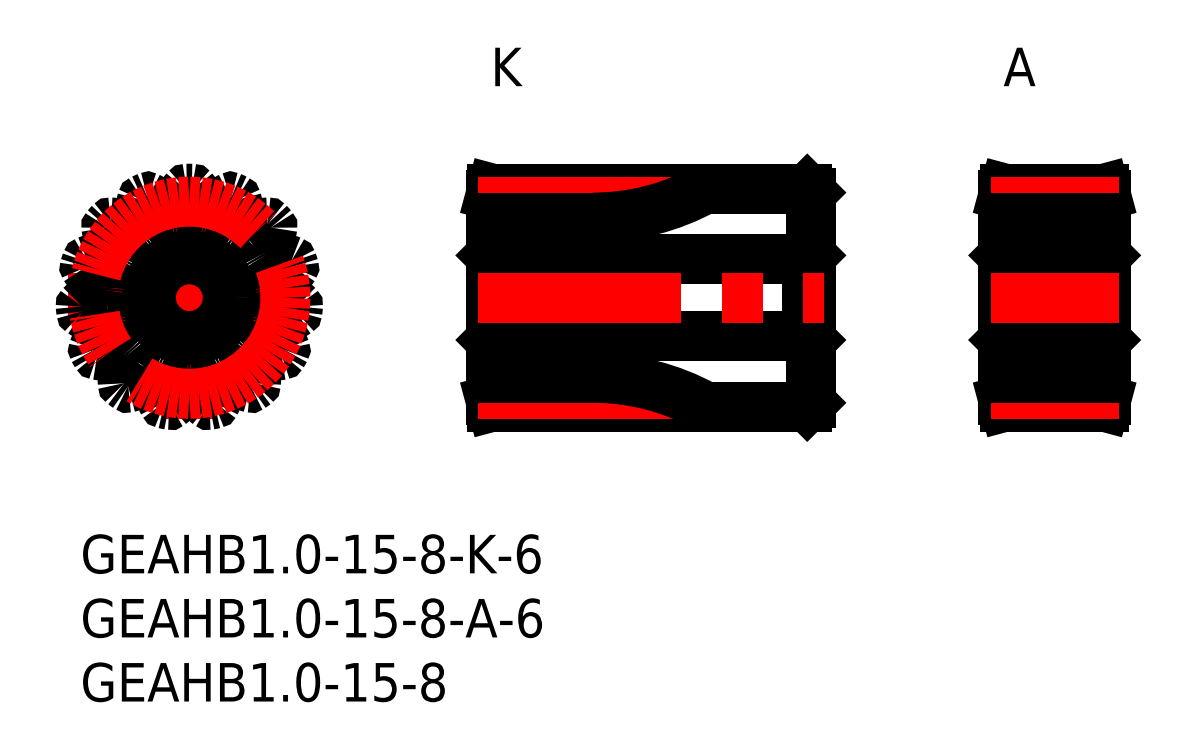
<metadata>
{"format":"dxf","ext":"dxf","renderer":"ezdxf+matplotlib","layout":"modelspace","background":"white","min_lineweight":24,"dpi":150}
</metadata>
<code>
0
SECTION
2
ENTITIES
0
INSERT
8
MSM_CONTINUOUS
2
*U3
10
0
20
0
30
0
0
INSERT
8
MSM_CONTINUOUS
2
*U4
10
0
20
0
30
0
0
LINE
8
MSM_CENTER
10
-1
20
18.5
30
0
11
18
21
18.5
31
0
0
LINE
8
MSM_CENTER
10
8.5
20
9
30
0
11
8.5
21
28
31
0
0
CIRCLE
8
MSM_CONTINUOUS
10
8.5
20
18.5
30
0
40
3
0
ARC
8
MSM_CONTINUOUS
10
15.64
20
20.86
30
0
40
2.308
50
256.6
51
271.5
0
ARC
8
MSM_CONTINUOUS
10
8.5
20
18.5
30
0
40
8.5
50
88.66
51
91.34
0
ARC
8
MSM_CONTINUOUS
10
8.304
20
26.9
30
0
40
0.1
50
91.34
51
140
0
ARC
8
MSM_CONTINUOUS
10
10.14
20
25.35
30
0
40
2.5
50
140
51
166
0
ARC
8
MSM_CONTINUOUS
10
8.5
20
25.76
30
0
40
0.808
50
166
51
187.5
0
ARC
8
MSM_CONTINUOUS
10
5.411
20
25.36
30
0
40
2.308
50
352.6
51
7.47
0
ARC
8
MSM_CONTINUOUS
10
7.204
20
25.12
30
0
40
0.5
50
281.1
51
352.6
0
ARC
8
MSM_CONTINUOUS
10
8.5
20
18.5
30
0
40
6.25
50
101.1
51
102.9
0
ARC
8
MSM_CONTINUOUS
10
6.99
20
25.08
30
0
40
0.5
50
211.4
51
282.9
0
ARC
8
MSM_CONTINUOUS
10
8.533
20
26.02
30
0
40
2.308
50
196.5
51
211.4
0
ARC
8
MSM_CONTINUOUS
10
5.546
20
25.14
30
0
40
0.808
50
16.46
51
38
0
ARC
8
MSM_CONTINUOUS
10
4.212
20
24.09
30
0
40
2.5
50
38
51
64.03
0
ARC
8
MSM_CONTINUOUS
10
5.263
20
26.25
30
0
40
0.1
50
64.03
51
112.7
0
ARC
8
MSM_CONTINUOUS
10
8.5
20
18.5
30
0
40
8.5
50
112.7
51
115.3
0
ARC
8
MSM_CONTINUOUS
10
4.905
20
26.09
30
0
40
0.1
50
115.3
51
164
0
ARC
8
MSM_CONTINUOUS
10
7.212
20
25.43
30
0
40
2.5
50
164
51
190
0
ARC
8
MSM_CONTINUOUS
10
5.546
20
25.14
30
0
40
0.808
50
190
51
211.5
0
ARC
8
MSM_CONTINUOUS
10
2.889
20
23.51
30
0
40
2.308
50
16.59
51
31.47
0
ARC
8
MSM_CONTINUOUS
10
4.621
20
24.02
30
0
40
0.5
50
305.1
51
16.59
0
ARC
8
MSM_CONTINUOUS
10
8.5
20
18.5
30
0
40
6.25
50
125.1
51
126.9
0
ARC
8
MSM_CONTINUOUS
10
4.445
20
23.9
30
0
40
0.5
50
235.4
51
306.9
0
ARC
8
MSM_CONTINUOUS
10
5.471
20
25.38
30
0
40
2.308
50
220.5
51
235.4
0
ARC
8
MSM_CONTINUOUS
10
3.102
20
23.36
30
0
40
0.808
50
40.46
51
62
0
ARC
8
MSM_CONTINUOUS
10
2.308
20
21.87
30
0
40
2.5
50
62
51
88.03
0
ARC
8
MSM_CONTINUOUS
10
2.39
20
24.26
30
0
40
0.1
50
88.03
51
136.7
0
ARC
8
MSM_CONTINUOUS
10
8.5
20
18.5
30
0
40
8.5
50
136.7
51
139.3
0
ARC
8
MSM_CONTINUOUS
10
2.128
20
23.97
30
0
40
0.1
50
139.3
51
188
0
ARC
8
MSM_CONTINUOUS
10
4.505
20
24.31
30
0
40
2.5
50
188
51
214
0
ARC
8
MSM_CONTINUOUS
10
3.102
20
23.36
30
0
40
0.808
50
214
51
235.5
0
ARC
8
MSM_CONTINUOUS
10
1.337
20
20.79
30
0
40
2.308
50
40.59
51
55.47
0
ARC
8
MSM_CONTINUOUS
10
2.71
20
21.97
30
0
40
0.5
50
329.1
51
40.59
0
ARC
8
MSM_CONTINUOUS
10
8.5
20
18.5
30
0
40
6.25
50
149.1
51
150.9
0
ARC
8
MSM_CONTINUOUS
10
2.601
20
21.78
30
0
40
0.5
50
259.4
51
330.9
0
ARC
8
MSM_CONTINUOUS
10
2.933
20
23.56
30
0
40
2.308
50
244.5
51
259.4
0
ARC
8
MSM_CONTINUOUS
10
1.592
20
20.74
30
0
40
0.808
50
64.46
51
86
0
ARC
8
MSM_CONTINUOUS
10
1.474
20
19.06
30
0
40
2.5
50
86
51
112
0
ARC
8
MSM_CONTINUOUS
10
0.5739
20
21.28
30
0
40
0.1
50
112
51
160.7
0
ARC
8
MSM_CONTINUOUS
10
8.5
20
18.5
30
0
40
8.5
50
160.7
51
163.3
0
ARC
8
MSM_CONTINUOUS
10
0.4527
20
20.91
30
0
40
0.1
50
163.3
51
212
0
ARC
8
MSM_CONTINUOUS
10
2.489
20
22.18
30
0
40
2.5
50
212
51
238
0
ARC
8
MSM_CONTINUOUS
10
1.592
20
20.74
30
0
40
0.808
50
238
51
259.5
0
ARC
8
MSM_CONTINUOUS
10
1.024
20
17.68
30
0
40
2.308
50
64.59
51
79.47
0
ARC
8
MSM_CONTINUOUS
10
1.799
20
19.31
30
0
40
0.5
50
353.1
51
64.59
0
ARC
8
MSM_CONTINUOUS
10
8.5
20
18.5
30
0
40
6.25
50
173.1
51
174.9
0
ARC
8
MSM_CONTINUOUS
10
1.776
20
19.1
30
0
40
0.5
50
283.4
51
354.9
0
ARC
8
MSM_CONTINUOUS
10
1.357
20
20.86
30
0
40
2.308
50
268.5
51
283.4
0
ARC
8
MSM_CONTINUOUS
10
1.276
20
17.74
30
0
40
0.808
50
88.46
51
110
0
ARC
8
MSM_CONTINUOUS
10
1.855
20
16.15
30
0
40
2.5
50
110
51
136
0
ARC
8
MSM_CONTINUOUS
10
0.1278
20
17.82
30
0
40
0.1
50
136
51
184.7
0
ARC
8
MSM_CONTINUOUS
10
8.5
20
18.5
30
0
40
8.5
50
184.7
51
187.3
0
ARC
8
MSM_CONTINUOUS
10
0.1688
20
17.43
30
0
40
0.1
50
187.3
51
236
0
ARC
8
MSM_CONTINUOUS
10
1.512
20
19.42
30
0
40
2.5
50
236
51
262
0
ARC
8
MSM_CONTINUOUS
10
1.276
20
17.74
30
0
40
0.808
50
262
51
283.5
0
ARC
8
MSM_CONTINUOUS
10
2.003
20
14.71
30
0
40
2.308
50
88.59
51
103.5
0
ARC
8
MSM_CONTINUOUS
10
2.047
20
16.52
30
0
40
0.5
50
17.07
51
88.59
0
ARC
8
MSM_CONTINUOUS
10
8.5
20
18.5
30
0
40
6.25
50
197.1
51
198.9
0
ARC
8
MSM_CONTINUOUS
10
2.115
20
16.31
30
0
40
0.5
50
307.4
51
18.93
0
ARC
8
MSM_CONTINUOUS
10
1.017
20
17.75
30
0
40
2.308
50
292.5
51
307.4
0
ARC
8
MSM_CONTINUOUS
10
2.21
20
14.87
30
0
40
0.808
50
112.5
51
134
0
ARC
8
MSM_CONTINUOUS
10
3.385
20
13.65
30
0
40
2.5
50
134
51
160
0
ARC
8
MSM_CONTINUOUS
10
1.129
20
14.47
30
0
40
0.1
50
160
51
208.7
0
ARC
8
MSM_CONTINUOUS
10
8.5
20
18.5
30
0
40
8.5
50
208.7
51
211.3
0
ARC
8
MSM_CONTINUOUS
10
1.325
20
14.13
30
0
40
0.1
50
211.3
51
260
0
ARC
8
MSM_CONTINUOUS
10
1.743
20
16.49
30
0
40
2.5
50
260
51
286
0
ARC
8
MSM_CONTINUOUS
10
2.21
20
14.87
30
0
40
0.808
50
286
51
307.5
0
ARC
8
MSM_CONTINUOUS
10
4.106
20
12.4
30
0
40
2.308
50
112.6
51
127.5
0
ARC
8
MSM_CONTINUOUS
10
3.411
20
14.07
30
0
40
0.5
50
41.07
51
112.6
0
ARC
8
MSM_CONTINUOUS
10
8.5
20
18.5
30
0
40
6.25
50
221.1
51
222.9
0
ARC
8
MSM_CONTINUOUS
10
3.557
20
13.9
30
0
40
0.5
50
331.4
51
42.93
0
ARC
8
MSM_CONTINUOUS
10
1.97
20
14.77
30
0
40
2.308
50
316.5
51
331.4
0
ARC
8
MSM_CONTINUOUS
10
4.231
20
12.62
30
0
40
0.808
50
136.5
51
158
0
ARC
8
MSM_CONTINUOUS
10
5.799
20
11.99
30
0
40
2.5
50
158
51
184
0
ARC
8
MSM_CONTINUOUS
10
3.405
20
11.82
30
0
40
0.1
50
184
51
232.7
0
ARC
8
MSM_CONTINUOUS
10
8.5
20
18.5
30
0
40
8.5
50
232.7
51
235.3
0
ARC
8
MSM_CONTINUOUS
10
3.722
20
11.59
30
0
40
0.1
50
235.3
51
284
0
ARC
8
MSM_CONTINUOUS
10
3.143
20
13.92
30
0
40
2.5
50
284
51
310
0
ARC
8
MSM_CONTINUOUS
10
4.231
20
12.62
30
0
40
0.808
50
310
51
331.5
0
ARC
8
MSM_CONTINUOUS
10
6.968
20
11.14
30
0
40
2.308
50
136.6
51
151.5
0
ARC
8
MSM_CONTINUOUS
10
5.655
20
12.38
30
0
40
0.5
50
65.07
51
136.6
0
ARC
8
MSM_CONTINUOUS
10
8.5
20
18.5
30
0
40
6.25
50
245.1
51
246.9
0
ARC
8
MSM_CONTINUOUS
10
5.855
20
12.29
30
0
40
0.5
50
355.4
51
66.93
0
ARC
8
MSM_CONTINUOUS
10
4.053
20
12.43
30
0
40
2.308
50
340.5
51
355.4
0
ARC
8
MSM_CONTINUOUS
10
6.99
20
11.4
30
0
40
0.808
50
160.5
51
182
0
ARC
8
MSM_CONTINUOUS
10
8.681
20
11.45
30
0
40
2.5
50
182
51
208
0
ARC
8
MSM_CONTINUOUS
10
6.562
20
10.33
30
0
40
0.1
50
208
51
256.7
0
ARC
8
MSM_CONTINUOUS
10
8.5
20
18.5
30
0
40
8.5
50
256.7
51
259.3
0
ARC
8
MSM_CONTINUOUS
10
6.946
20
10.25
30
0
40
0.1
50
259.3
51
308
0
ARC
8
MSM_CONTINUOUS
10
5.469
20
12.14
30
0
40
2.5
50
308
51
334
0
ARC
8
MSM_CONTINUOUS
10
6.99
20
11.4
30
0
40
0.808
50
334
51
355.5
0
ARC
8
MSM_CONTINUOUS
10
10.1
20
11.15
30
0
40
2.308
50
160.6
51
175.5
0
ARC
8
MSM_CONTINUOUS
10
8.391
20
11.75
30
0
40
0.5
50
89.07
51
160.6
0
ARC
8
MSM_CONTINUOUS
10
8.5
20
18.5
30
0
40
6.25
50
269.1
51
270.9
0
ARC
8
MSM_CONTINUOUS
10
8.609
20
11.75
30
0
40
0.5
50
19.41
51
90.93
0
ARC
8
MSM_CONTINUOUS
10
6.904
20
11.15
30
0
40
2.308
50
4.53
51
19.41
0
ARC
8
MSM_CONTINUOUS
10
10.01
20
11.4
30
0
40
0.808
50
184.5
51
206
0
ARC
8
MSM_CONTINUOUS
10
11.53
20
12.14
30
0
40
2.5
50
206
51
232
0
ARC
8
MSM_CONTINUOUS
10
10.05
20
10.25
30
0
40
0.1
50
232
51
280.7
0
ARC
8
MSM_CONTINUOUS
10
8.5
20
18.5
30
0
40
8.5
50
280.7
51
283.3
0
ARC
8
MSM_CONTINUOUS
10
10.44
20
10.33
30
0
40
0.1
50
283.3
51
332
0
ARC
8
MSM_CONTINUOUS
10
8.319
20
11.45
30
0
40
2.5
50
332
51
358
0
ARC
8
MSM_CONTINUOUS
10
10.01
20
11.4
30
0
40
0.808
50
358
51
19.54
0
ARC
8
MSM_CONTINUOUS
10
12.95
20
12.43
30
0
40
2.308
50
184.6
51
199.5
0
ARC
8
MSM_CONTINUOUS
10
11.15
20
12.29
30
0
40
0.5
50
113.1
51
184.6
0
ARC
8
MSM_CONTINUOUS
10
8.5
20
18.5
30
0
40
6.25
50
293.1
51
294.9
0
ARC
8
MSM_CONTINUOUS
10
11.34
20
12.38
30
0
40
0.5
50
43.41
51
114.9
0
ARC
8
MSM_CONTINUOUS
10
10.03
20
11.14
30
0
40
2.308
50
28.53
51
43.41
0
ARC
8
MSM_CONTINUOUS
10
12.77
20
12.62
30
0
40
0.808
50
208.5
51
230
0
ARC
8
MSM_CONTINUOUS
10
13.86
20
13.92
30
0
40
2.5
50
230
51
256
0
ARC
8
MSM_CONTINUOUS
10
13.28
20
11.59
30
0
40
0.1
50
256
51
304.7
0
ARC
8
MSM_CONTINUOUS
10
8.5
20
18.5
30
0
40
8.5
50
304.7
51
307.3
0
ARC
8
MSM_CONTINUOUS
10
13.59
20
11.82
30
0
40
0.1
50
307.3
51
356
0
ARC
8
MSM_CONTINUOUS
10
11.2
20
11.99
30
0
40
2.5
50
356
51
22
0
ARC
8
MSM_CONTINUOUS
10
12.77
20
12.62
30
0
40
0.808
50
22
51
43.54
0
ARC
8
MSM_CONTINUOUS
10
15.03
20
14.77
30
0
40
2.308
50
208.6
51
223.5
0
ARC
8
MSM_CONTINUOUS
10
13.44
20
13.9
30
0
40
0.5
50
137.1
51
208.6
0
ARC
8
MSM_CONTINUOUS
10
8.5
20
18.5
30
0
40
6.25
50
317.1
51
318.9
0
ARC
8
MSM_CONTINUOUS
10
13.59
20
14.07
30
0
40
0.5
50
67.41
51
138.9
0
ARC
8
MSM_CONTINUOUS
10
12.89
20
12.4
30
0
40
2.308
50
52.53
51
67.41
0
ARC
8
MSM_CONTINUOUS
10
14.79
20
14.87
30
0
40
0.808
50
232.5
51
254
0
ARC
8
MSM_CONTINUOUS
10
15.26
20
16.49
30
0
40
2.5
50
254
51
280
0
ARC
8
MSM_CONTINUOUS
10
15.67
20
14.13
30
0
40
0.1
50
280
51
328.7
0
ARC
8
MSM_CONTINUOUS
10
8.5
20
18.5
30
0
40
8.5
50
328.7
51
331.3
0
ARC
8
MSM_CONTINUOUS
10
15.87
20
14.47
30
0
40
0.1
50
331.3
51
19.97
0
ARC
8
MSM_CONTINUOUS
10
13.61
20
13.65
30
0
40
2.5
50
19.97
51
46
0
ARC
8
MSM_CONTINUOUS
10
14.79
20
14.87
30
0
40
0.808
50
46
51
67.54
0
ARC
8
MSM_CONTINUOUS
10
15.98
20
17.75
30
0
40
2.308
50
232.6
51
247.5
0
ARC
8
MSM_CONTINUOUS
10
14.89
20
16.31
30
0
40
0.5
50
161.1
51
232.6
0
ARC
8
MSM_CONTINUOUS
10
8.5
20
18.5
30
0
40
6.25
50
341.1
51
342.9
0
ARC
8
MSM_CONTINUOUS
10
14.95
20
16.52
30
0
40
0.5
50
91.41
51
162.9
0
ARC
8
MSM_CONTINUOUS
10
15
20
14.71
30
0
40
2.308
50
76.53
51
91.41
0
ARC
8
MSM_CONTINUOUS
10
15.72
20
17.74
30
0
40
0.808
50
256.5
51
278
0
ARC
8
MSM_CONTINUOUS
10
15.49
20
19.42
30
0
40
2.5
50
278
51
304
0
ARC
8
MSM_CONTINUOUS
10
16.83
20
17.43
30
0
40
0.1
50
304
51
352.7
0
ARC
8
MSM_CONTINUOUS
10
8.5
20
18.5
30
0
40
8.5
50
352.7
51
355.3
0
ARC
8
MSM_CONTINUOUS
10
16.87
20
17.82
30
0
40
0.1
50
355.3
51
43.97
0
ARC
8
MSM_CONTINUOUS
10
15.14
20
16.15
30
0
40
2.5
50
43.97
51
70
0
ARC
8
MSM_CONTINUOUS
10
15.72
20
17.74
30
0
40
0.808
50
70
51
91.54
0
ARC
8
MSM_CONTINUOUS
10
15.22
20
19.1
30
0
40
0.5
50
185.1
51
256.6
0
ARC
8
MSM_CONTINUOUS
10
8.5
20
18.5
30
0
40
6.25
50
5.074
51
6.926
0
ARC
8
MSM_CONTINUOUS
10
15.2
20
19.31
30
0
40
0.5
50
115.4
51
186.9
0
ARC
8
MSM_CONTINUOUS
10
15.98
20
17.68
30
0
40
2.308
50
100.5
51
115.4
0
ARC
8
MSM_CONTINUOUS
10
15.41
20
20.74
30
0
40
0.808
50
280.5
51
302
0
ARC
8
MSM_CONTINUOUS
10
14.51
20
22.18
30
0
40
2.5
50
302
51
328
0
ARC
8
MSM_CONTINUOUS
10
16.55
20
20.91
30
0
40
0.1
50
328
51
16.66
0
ARC
8
MSM_CONTINUOUS
10
8.5
20
18.5
30
0
40
8.5
50
16.66
51
19.34
0
ARC
8
MSM_CONTINUOUS
10
16.43
20
21.28
30
0
40
0.1
50
19.34
51
67.97
0
ARC
8
MSM_CONTINUOUS
10
15.53
20
19.06
30
0
40
2.5
50
67.97
51
94
0
ARC
8
MSM_CONTINUOUS
10
15.41
20
20.74
30
0
40
0.808
50
94
51
115.5
0
ARC
8
MSM_CONTINUOUS
10
14.07
20
23.56
30
0
40
2.308
50
280.6
51
295.5
0
ARC
8
MSM_CONTINUOUS
10
14.4
20
21.78
30
0
40
0.5
50
209.1
51
280.6
0
ARC
8
MSM_CONTINUOUS
10
8.5
20
18.5
30
0
40
6.25
50
29.07
51
30.93
0
ARC
8
MSM_CONTINUOUS
10
14.29
20
21.97
30
0
40
0.5
50
139.4
51
210.9
0
ARC
8
MSM_CONTINUOUS
10
15.66
20
20.79
30
0
40
2.308
50
124.5
51
139.4
0
ARC
8
MSM_CONTINUOUS
10
13.9
20
23.36
30
0
40
0.808
50
304.5
51
326
0
ARC
8
MSM_CONTINUOUS
10
12.5
20
24.31
30
0
40
2.5
50
326
51
352
0
ARC
8
MSM_CONTINUOUS
10
14.87
20
23.97
30
0
40
0.1
50
352
51
40.66
0
ARC
8
MSM_CONTINUOUS
10
8.5
20
18.5
30
0
40
8.5
50
40.66
51
43.34
0
ARC
8
MSM_CONTINUOUS
10
14.61
20
24.26
30
0
40
0.1
50
43.34
51
91.97
0
ARC
8
MSM_CONTINUOUS
10
14.69
20
21.87
30
0
40
2.5
50
91.97
51
118
0
ARC
8
MSM_CONTINUOUS
10
13.9
20
23.36
30
0
40
0.808
50
118
51
139.5
0
ARC
8
MSM_CONTINUOUS
10
11.53
20
25.38
30
0
40
2.308
50
304.6
51
319.5
0
ARC
8
MSM_CONTINUOUS
10
12.56
20
23.9
30
0
40
0.5
50
233.1
51
304.6
0
ARC
8
MSM_CONTINUOUS
10
8.5
20
18.5
30
0
40
6.25
50
53.07
51
54.93
0
ARC
8
MSM_CONTINUOUS
10
12.38
20
24.02
30
0
40
0.5
50
163.4
51
234.9
0
ARC
8
MSM_CONTINUOUS
10
14.11
20
23.51
30
0
40
2.308
50
148.5
51
163.4
0
ARC
8
MSM_CONTINUOUS
10
11.45
20
25.14
30
0
40
0.808
50
328.5
51
350
0
ARC
8
MSM_CONTINUOUS
10
9.788
20
25.43
30
0
40
2.5
50
350
51
16.03
0
ARC
8
MSM_CONTINUOUS
10
12.09
20
26.09
30
0
40
0.1
50
16.03
51
64.66
0
ARC
8
MSM_CONTINUOUS
10
8.5
20
18.5
30
0
40
8.5
50
64.66
51
67.34
0
ARC
8
MSM_CONTINUOUS
10
11.74
20
26.25
30
0
40
0.1
50
67.34
51
116
0
ARC
8
MSM_CONTINUOUS
10
12.79
20
24.09
30
0
40
2.5
50
116
51
142
0
ARC
8
MSM_CONTINUOUS
10
11.45
20
25.14
30
0
40
0.808
50
142
51
163.5
0
ARC
8
MSM_CONTINUOUS
10
8.467
20
26.02
30
0
40
2.308
50
328.6
51
343.5
0
ARC
8
MSM_CONTINUOUS
10
10.01
20
25.08
30
0
40
0.5
50
257.1
51
328.6
0
ARC
8
MSM_CONTINUOUS
10
8.5
20
18.5
30
0
40
6.25
50
77.07
51
78.93
0
ARC
8
MSM_CONTINUOUS
10
9.796
20
25.12
30
0
40
0.5
50
187.4
51
258.9
0
ARC
8
MSM_CONTINUOUS
10
11.59
20
25.36
30
0
40
2.308
50
172.5
51
187.4
0
ARC
8
MSM_CONTINUOUS
10
8.5
20
25.76
30
0
40
0.808
50
352.5
51
14
0
ARC
8
MSM_CONTINUOUS
10
6.858
20
25.35
30
0
40
2.5
50
14
51
40.03
0
ARC
8
MSM_CONTINUOUS
10
8.696
20
26.9
30
0
40
0.1
50
40.03
51
88.66
0
CIRCLE
8
MSM_CONTINUOUS
10
8.5
20
18.5
30
0
40
3.3
0
CIRCLE
8
MSM_CENTER
10
8.5
20
18.5
30
0
40
7.5
0
LINE
8
MSM_CONTINUOUS
10
72.3
20
21.5
30
0
11
72.3
21
15.5
31
0
0
LINE
8
MSM_CONTINUOUS
10
79.7
20
21.5
30
0
11
79.7
21
15.5
31
0
0
LINE
8
MSM_CONTINUOUS
10
80
20
10.5
30
0
11
80
21
26.5
31
0
0
LINE
8
MSM_CONTINUOUS
10
72.13
20
27
30
0
11
72
21
26.5
31
0
0
LINE
8
MSM_CONTINUOUS
10
72
20
26.5
30
0
11
72
21
10.5
31
0
0
LINE
8
MSM_CONTINUOUS
10
72
20
21.8
30
0
11
72.3
21
21.5
31
0
0
LINE
8
MSM_CONTINUOUS
10
79.7
20
21.5
30
0
11
72.3
21
21.5
31
0
0
LINE
8
MSM_CONTINUOUS
10
79.7
20
21.5
30
0
11
80
21
21.8
31
0
0
LINE
8
MSM_CONTINUOUS
10
79.87
20
27
30
0
11
72.13
21
27
31
0
0
LINE
8
MSM_CONTINUOUS
10
80
20
26.5
30
0
11
79.87
21
27
31
0
0
LINE
8
MSM_CONTINUOUS
10
72.3
20
15.5
30
0
11
72
21
15.2
31
0
0
LINE
8
MSM_CONTINUOUS
10
80
20
15.2
30
0
11
79.7
21
15.5
31
0
0
LINE
8
MSM_CONTINUOUS
10
72.3
20
15.5
30
0
11
79.7
21
15.5
31
0
0
LINE
8
MSM_CONTINUOUS
10
32.3
20
21.5
30
0
11
32.3
21
15.5
31
0
0
LINE
8
MSM_CONTINUOUS
10
56.7
20
21.5
30
0
11
56.7
21
15.5
31
0
0
LINE
8
MSM_CONTINUOUS
10
57
20
15.2
30
0
11
56.7
21
15.5
31
0
0
LINE
8
MSM_CONTINUOUS
10
32.3
20
15.5
30
0
11
56.7
21
15.5
31
0
0
LINE
8
MSM_CONTINUOUS
10
32.3
20
15.5
30
0
11
32
21
15.2
31
0
0
LINE
8
MSM_CONTINUOUS
10
56.7
20
27
30
0
11
32.13
21
27
31
0
0
LINE
8
MSM_CONTINUOUS
10
32.13
20
27
30
0
11
32
21
26.5
31
0
0
LINE
8
MSM_CONTINUOUS
10
32
20
26.5
30
0
11
32
21
10.5
31
0
0
LINE
8
MSM_CONTINUOUS
10
32
20
21.8
30
0
11
32.3
21
21.5
31
0
0
LINE
8
MSM_CONTINUOUS
10
56.7
20
21.5
30
0
11
32.3
21
21.5
31
0
0
LINE
8
MSM_CONTINUOUS
10
56.7
20
21.5
30
0
11
57
21
21.8
31
0
0
LINE
8
MSM_CONTINUOUS
10
57
20
10.3
30
0
11
57
21
26.7
31
0
0
LINE
8
MSM_CONTINUOUS
10
57
20
26.7
30
0
11
56.7
21
27
31
0
0
LINE
8
MSM_CENTER
10
31
20
18.5
30
0
11
58
21
18.5
31
0
0
LINE
8
MSM_CENTER
10
71
20
18.5
30
0
11
81
21
18.5
31
0
0
LINE
8
MSM_CENTER
10
31
20
26
30
0
11
47.62
21
26
31
0
0
LINE
8
MSM_CONTINUOUS
10
32
20
24.75
30
0
11
40
21
24.75
31
0
0
ARC
8
MSM_CONTINUOUS
10
40
20
42.91
30
0
40
18.16
50
270
51
298.8
0
LINE
8
MSM_CENTER
10
71
20
26
30
0
11
81
21
26
31
0
0
LINE
8
MSM_CONTINUOUS
10
72
20
24.75
30
0
11
80
21
24.75
31
0
0
INSERT
8
MSM_CONTINUOUS
2
*U5
10
0
20
0
30
0
0
INSERT
8
MSM_CONTINUOUS
2
*U6
10
0
20
0
30
0
0
LINE
8
MSM_CONTINUOUS
10
72.13
20
10
30
0
11
72
21
10.5
31
0
0
LINE
8
MSM_CONTINUOUS
10
79.87
20
10
30
0
11
72.13
21
10
31
0
0
LINE
8
MSM_CONTINUOUS
10
80
20
10.5
30
0
11
79.87
21
10
31
0
0
LINE
8
MSM_CONTINUOUS
10
56.7
20
10
30
0
11
32.13
21
10
31
0
0
LINE
8
MSM_CONTINUOUS
10
32.13
20
10
30
0
11
32
21
10.5
31
0
0
LINE
8
MSM_CONTINUOUS
10
57
20
10.3
30
0
11
56.7
21
10
31
0
0
LINE
8
MSM_CENTER
10
31
20
11
30
0
11
47.62
21
11
31
0
0
LINE
8
MSM_CONTINUOUS
10
32
20
12.25
30
0
11
40
21
12.25
31
0
0
ARC
8
MSM_CONTINUOUS
10
40
20
-5.91
30
0
40
18.16
50
61.18
51
90
0
LINE
8
MSM_CENTER
10
71
20
11
30
0
11
81
21
11
31
0
0
LINE
8
MSM_CONTINUOUS
10
72
20
12.25
30
0
11
80
21
12.25
31
0
0
INSERT
8
MSM_CONTINUOUS
2
*U7
10
0
20
0
30
0
0
ENDSEC
0
EOF

</code>
